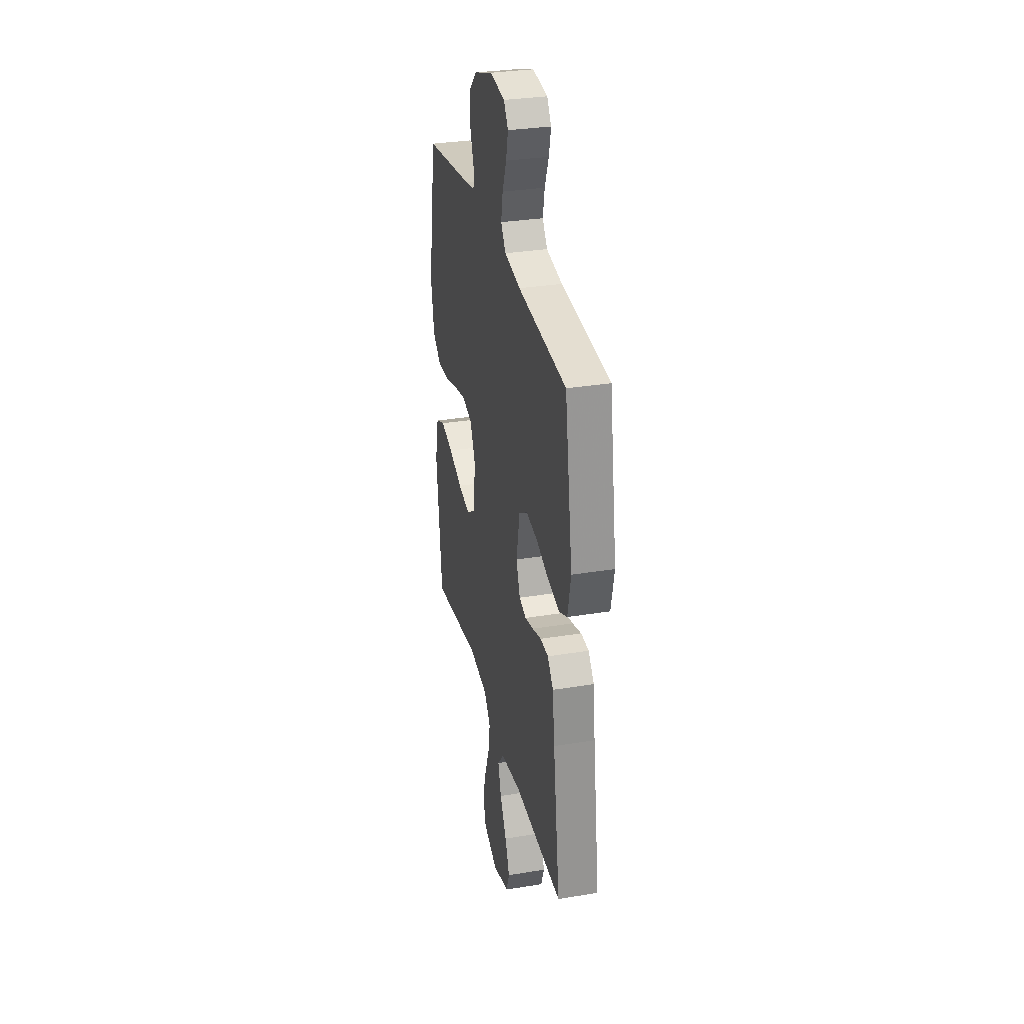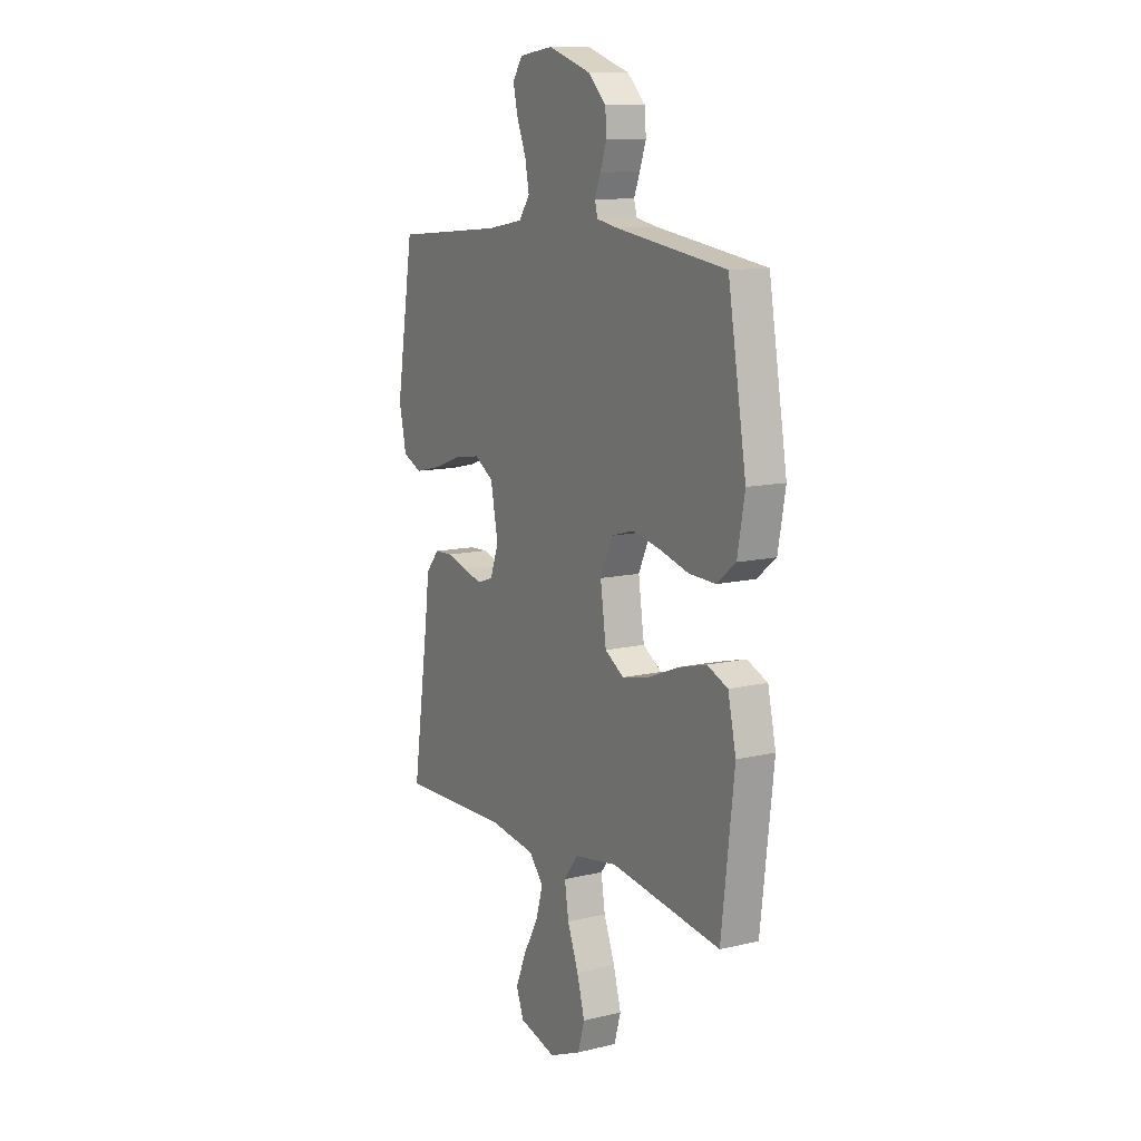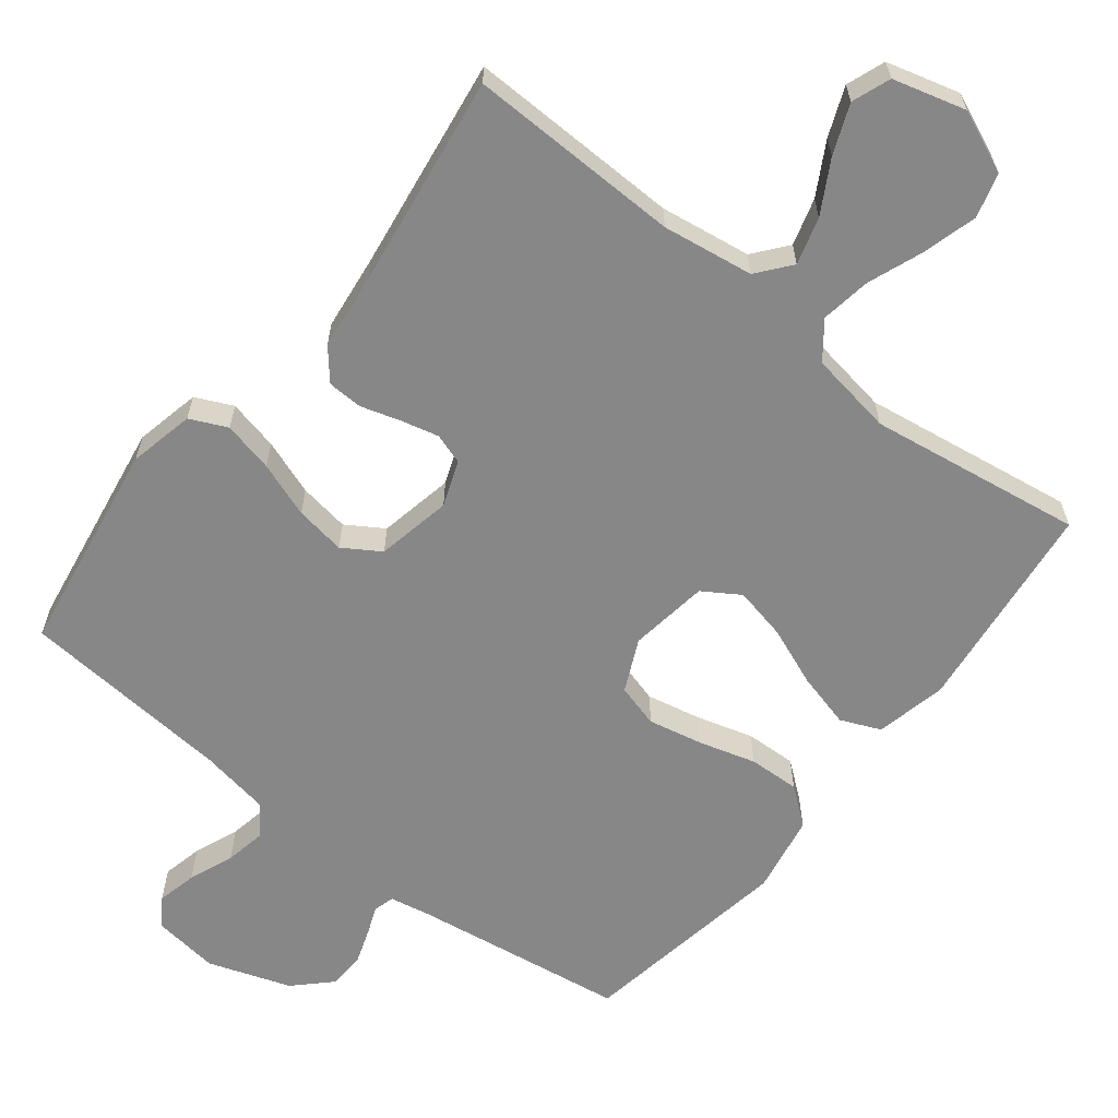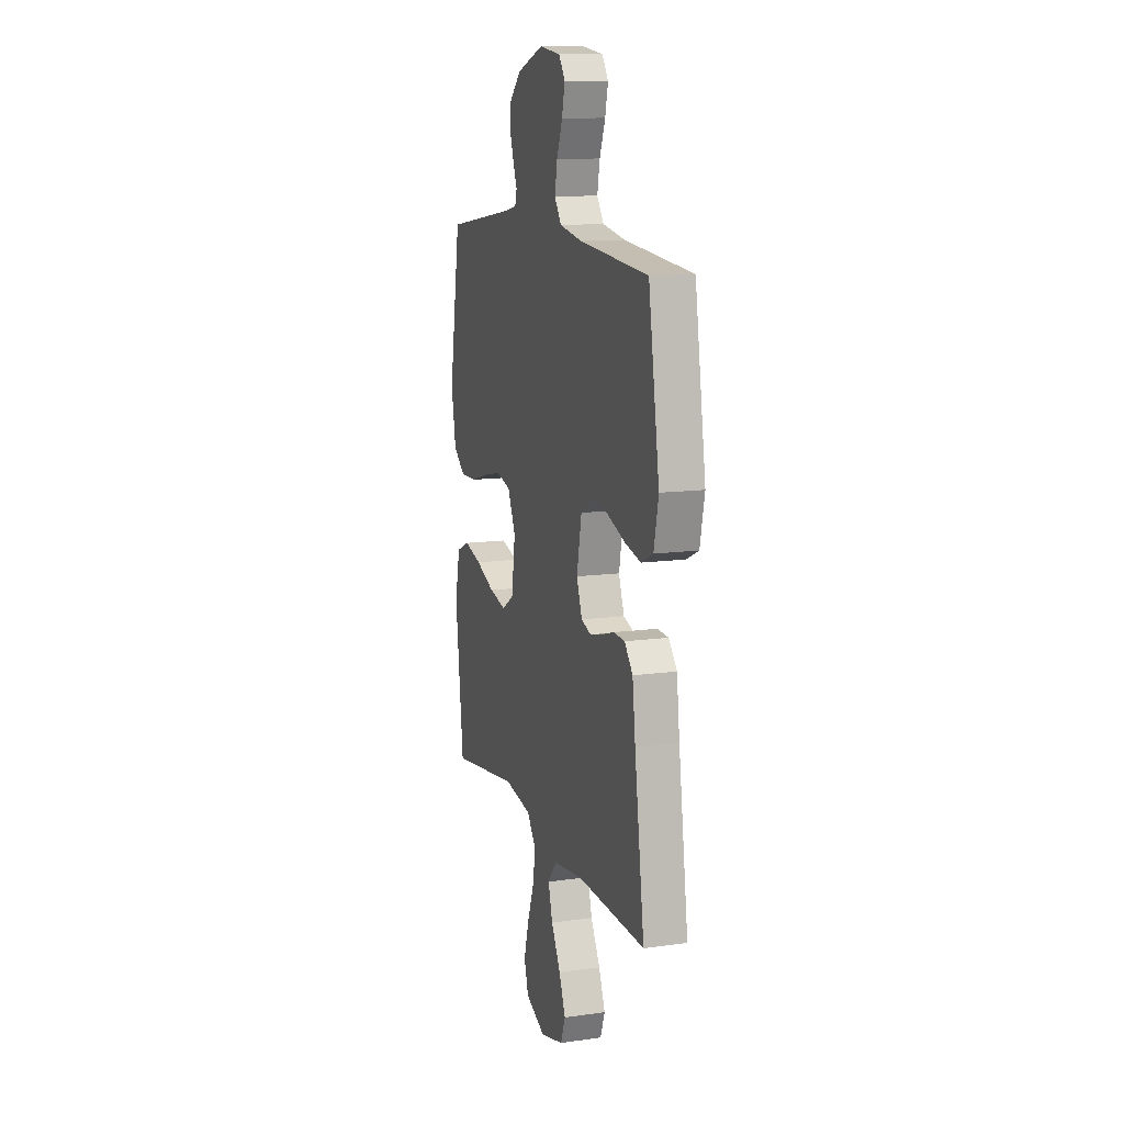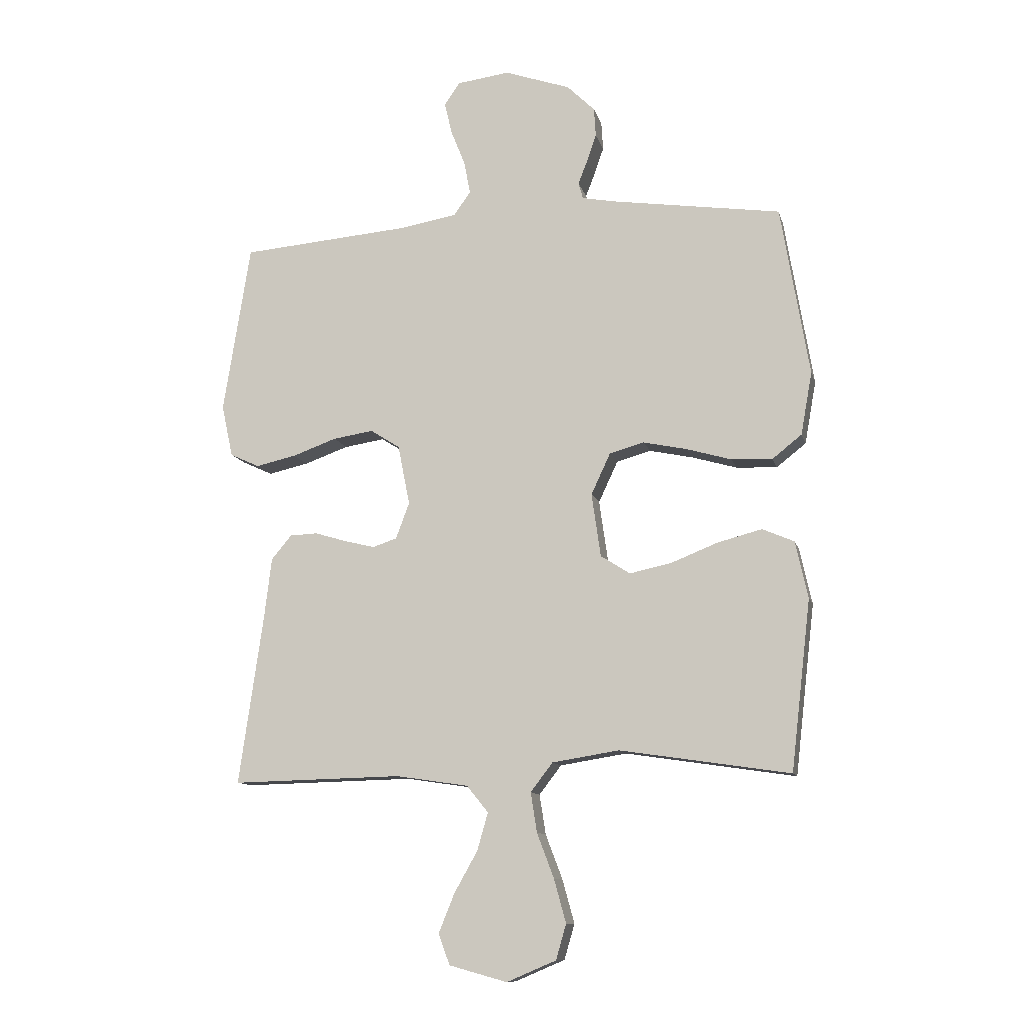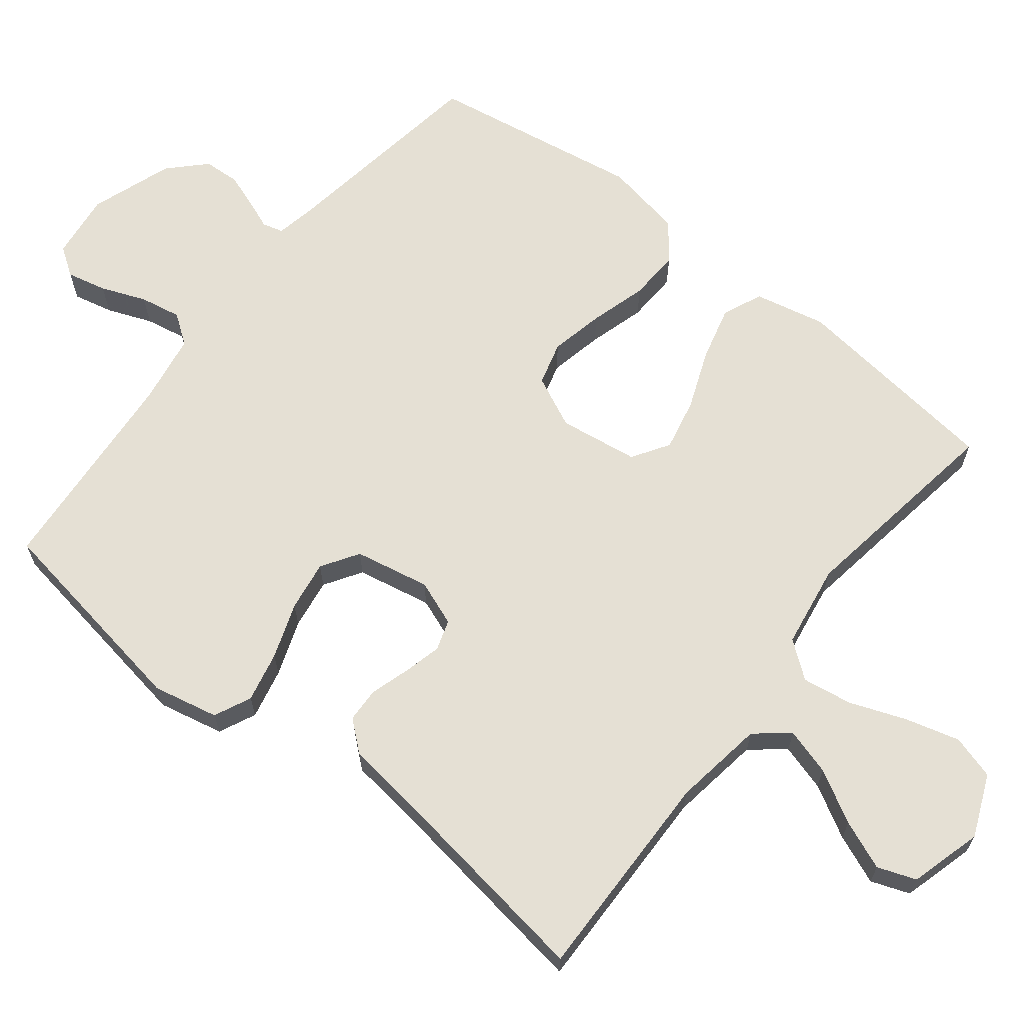
<metadata>
{"format":"obj","ext":"obj","renderer":"f3d","projection":"perspective","resolution":1024,"background":"white","views":[{"elev":31.4,"azim":76.8,"up":"+Z"},{"elev":11.3,"azim":-120.2,"up":"+Z"},{"elev":-62.6,"azim":141.8,"up":"+Y"},{"elev":12.5,"azim":72.0,"up":"+Z"},{"elev":-11.1,"azim":-166.5,"up":"+Z"},{"elev":65.6,"azim":128.4,"up":"+Y"}]}
</metadata>
<code>
v 0.5 0.07 -0.5
v 0.2 0.07 -0.493
v 0.072 0.07 -0.512
v 0.034 0.07 -0.559
v 0.053 0.07 -0.625
v 0.094 0.07 -0.698
v 0.122 0.07 -0.767
v 0.102 0.07 -0.821
v 0 0.07 -0.849
v -0.087 0.07 -0.812
v -0.105 0.07 -0.75
v -0.084 0.07 -0.674
v -0.054 0.07 -0.595
v -0.043 0.07 -0.525
v -0.082 0.07 -0.474
v -0.2 0.07 -0.455
v -0.5 0.07 -0.5
v -0.535 0.07 -0.2
v -0.513 0.07 -0.1
v -0.457 0.07 -0.076
v -0.38 0.07 -0.096
v -0.297 0.07 -0.129
v -0.223 0.07 -0.145
v -0.171 0.07 -0.112
v -0.155 0.07 0
v -0.189 0.07 0.073
v -0.25 0.07 0.09
v -0.326 0.07 0.074
v -0.406 0.07 0.051
v -0.478 0.07 0.048
v -0.53 0.07 0.089
v -0.55 0.07 0.2
v -0.5 0.07 0.5
v -0.2 0.07 0.544
v -0.143 0.07 0.555
v -0.135 0.07 0.584
v -0.151 0.07 0.625
v -0.168 0.07 0.674
v -0.165 0.07 0.725
v -0.116 0.07 0.773
v 0 0.07 0.813
v 0.093 0.07 0.801
v 0.12 0.07 0.761
v 0.107 0.07 0.705
v 0.082 0.07 0.642
v 0.071 0.07 0.584
v 0.101 0.07 0.542
v 0.2 0.07 0.525
v 0.5 0.07 0.5
v 0.548 0.07 0.2
v 0.528 0.07 0.108
v 0.476 0.07 0.084
v 0.405 0.07 0.1
v 0.327 0.07 0.128
v 0.256 0.07 0.139
v 0.204 0.07 0.106
v 0.183 0.07 0
v 0.207 0.07 -0.064
v 0.25 0.07 -0.078
v 0.303 0.07 -0.065
v 0.359 0.07 -0.048
v 0.408 0.07 -0.05
v 0.444 0.07 -0.093
v 0.457 0.07 -0.2
v 0.5 0 -0.5
v 0.2 0 -0.493
v 0.072 0 -0.512
v 0.034 0 -0.559
v 0.053 0 -0.625
v 0.094 0 -0.698
v 0.122 0 -0.767
v 0.102 0 -0.821
v 0 0 -0.849
v -0.087 0 -0.812
v -0.105 0 -0.75
v -0.084 0 -0.674
v -0.054 0 -0.595
v -0.043 0 -0.525
v -0.082 0 -0.474
v -0.2 0 -0.455
v -0.5 0 -0.5
v -0.535 0 -0.2
v -0.513 0 -0.1
v -0.457 0 -0.076
v -0.38 0 -0.096
v -0.297 0 -0.129
v -0.223 0 -0.145
v -0.171 0 -0.112
v -0.155 0 0
v -0.189 0 0.073
v -0.25 0 0.09
v -0.326 0 0.074
v -0.406 0 0.051
v -0.478 0 0.048
v -0.53 0 0.089
v -0.55 0 0.2
v -0.5 0 0.5
v -0.2 0 0.544
v -0.143 0 0.555
v -0.135 0 0.584
v -0.151 0 0.625
v -0.168 0 0.674
v -0.165 0 0.725
v -0.116 0 0.773
v 0 0 0.813
v 0.093 0 0.801
v 0.12 0 0.761
v 0.107 0 0.705
v 0.082 0 0.642
v 0.071 0 0.584
v 0.101 0 0.542
v 0.2 0 0.525
v 0.5 0 0.5
v 0.548 0 0.2
v 0.528 0 0.108
v 0.476 0 0.084
v 0.405 0 0.1
v 0.327 0 0.128
v 0.256 0 0.139
v 0.204 0 0.106
v 0.183 0 0
v 0.207 0 -0.064
v 0.25 0 -0.078
v 0.303 0 -0.065
v 0.359 0 -0.048
v 0.408 0 -0.05
v 0.444 0 -0.093
v 0.457 0 -0.2
f 62 63 64
f 61 62 64
f 60 61 64
f 64 1 2
f 60 64 2
f 59 60 2
f 58 59 2 3
f 57 58 3 4
f 56 57 4
f 52 53 54
f 51 52 54
f 50 51 54
f 49 50 54
f 48 49 54
f 47 48 54 55
f 46 47 55 56
f 43 44 45
f 42 43 45
f 41 42 45
f 40 41 45
f 39 40 45
f 38 39 45
f 37 38 45
f 36 37 45
f 35 36 45 46
f 46 56 4
f 35 46 4
f 34 35 4
f 32 33 34
f 31 32 34
f 30 31 34
f 29 30 34
f 28 29 34
f 20 21 22
f 19 20 22
f 18 19 22
f 17 18 22
f 16 17 22
f 15 16 22 23
f 14 15 23 24
f 11 12 13
f 10 11 13
f 9 10 13
f 8 9 13
f 7 8 13
f 6 7 13
f 5 6 13
f 4 5 13 14
f 27 28 34
f 26 27 34
f 25 26 34
f 25 34 4 14
f 14 24 25
f 128 127 126
f 128 126 125
f 128 125 124
f 66 65 128
f 66 128 124
f 66 124 123
f 67 66 123 122
f 68 67 122 121
f 68 121 120
f 118 117 116
f 118 116 115
f 118 115 114
f 118 114 113
f 118 113 112
f 119 118 112 111
f 120 119 111 110
f 109 108 107
f 109 107 106
f 109 106 105
f 109 105 104
f 109 104 103
f 109 103 102
f 109 102 101
f 109 101 100
f 110 109 100 99
f 68 120 110
f 68 110 99
f 68 99 98
f 98 97 96
f 98 96 95
f 98 95 94
f 98 94 93
f 98 93 92
f 86 85 84
f 86 84 83
f 86 83 82
f 86 82 81
f 86 81 80
f 87 86 80 79
f 88 87 79 78
f 77 76 75
f 77 75 74
f 77 74 73
f 77 73 72
f 77 72 71
f 77 71 70
f 77 70 69
f 78 77 69 68
f 98 92 91
f 98 91 90
f 98 90 89
f 78 68 98 89
f 89 88 78
f 1 65 66 2
f 2 66 67 3
f 3 67 68 4
f 4 68 69 5
f 5 69 70 6
f 6 70 71 7
f 7 71 72 8
f 8 72 73 9
f 9 73 74 10
f 10 74 75 11
f 11 75 76 12
f 12 76 77 13
f 13 77 78 14
f 14 78 79 15
f 15 79 80 16
f 16 80 81 17
f 17 81 82 18
f 18 82 83 19
f 19 83 84 20
f 20 84 85 21
f 21 85 86 22
f 22 86 87 23
f 23 87 88 24
f 24 88 89 25
f 25 89 90 26
f 26 90 91 27
f 27 91 92 28
f 28 92 93 29
f 29 93 94 30
f 30 94 95 31
f 31 95 96 32
f 32 96 97 33
f 33 97 98 34
f 34 98 99 35
f 35 99 100 36
f 36 100 101 37
f 37 101 102 38
f 38 102 103 39
f 39 103 104 40
f 40 104 105 41
f 41 105 106 42
f 42 106 107 43
f 43 107 108 44
f 44 108 109 45
f 45 109 110 46
f 46 110 111 47
f 47 111 112 48
f 48 112 113 49
f 49 113 114 50
f 50 114 115 51
f 51 115 116 52
f 52 116 117 53
f 53 117 118 54
f 54 118 119 55
f 55 119 120 56
f 56 120 121 57
f 57 121 122 58
f 58 122 123 59
f 59 123 124 60
f 60 124 125 61
f 61 125 126 62
f 62 126 127 63
f 63 127 128 64
f 64 128 65 1

</code>
